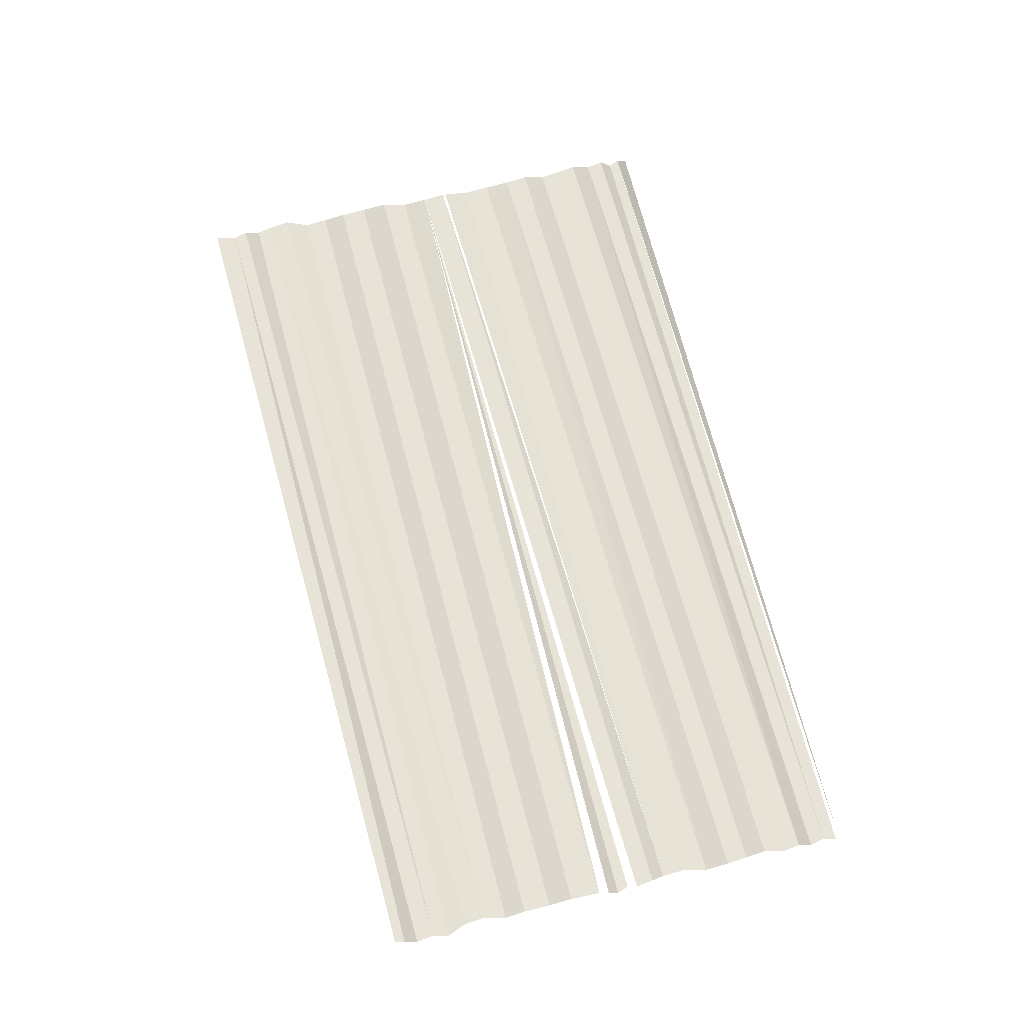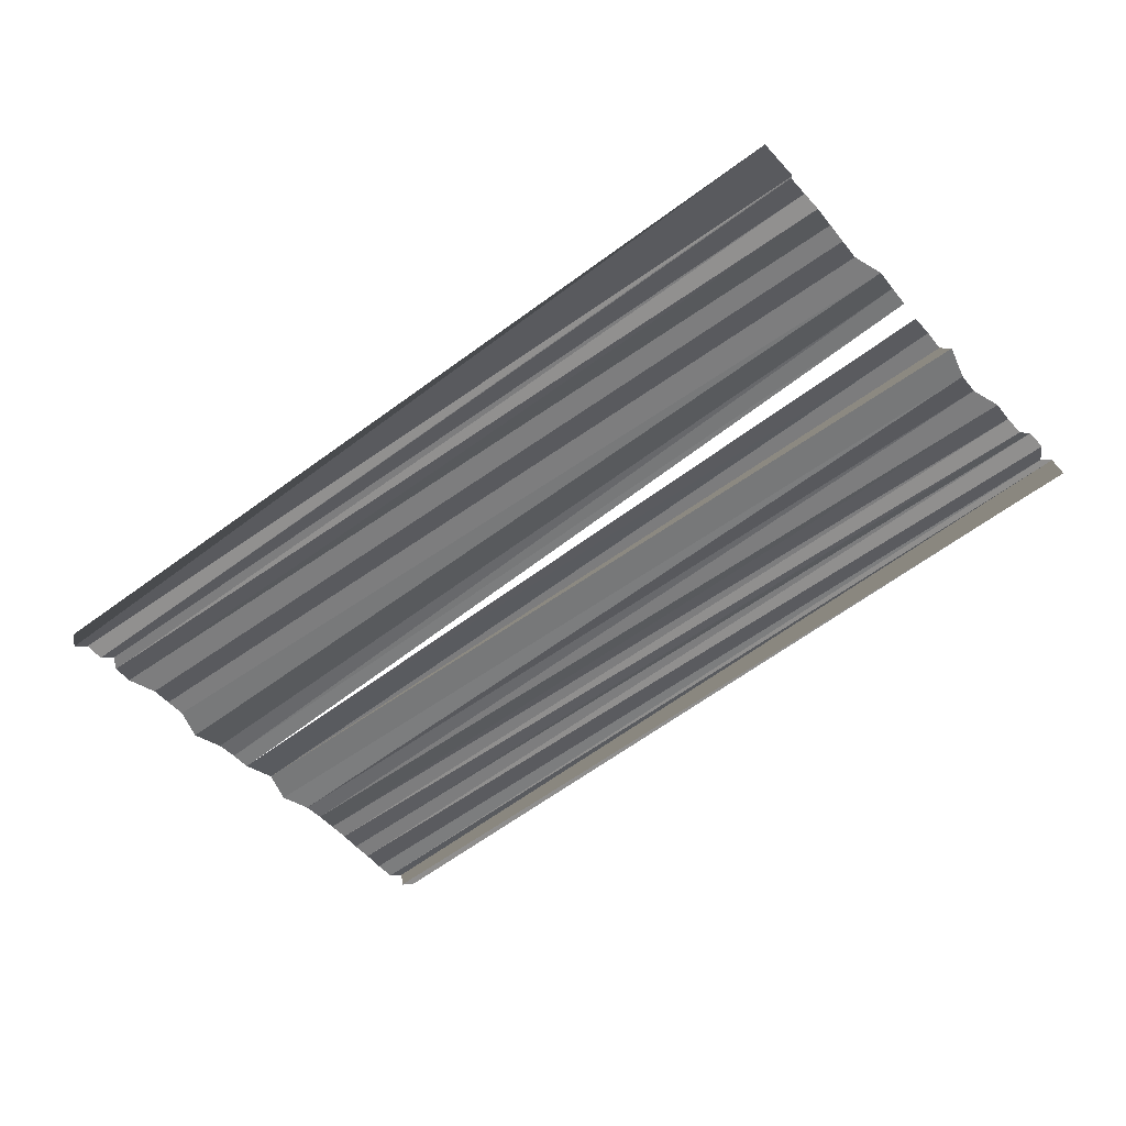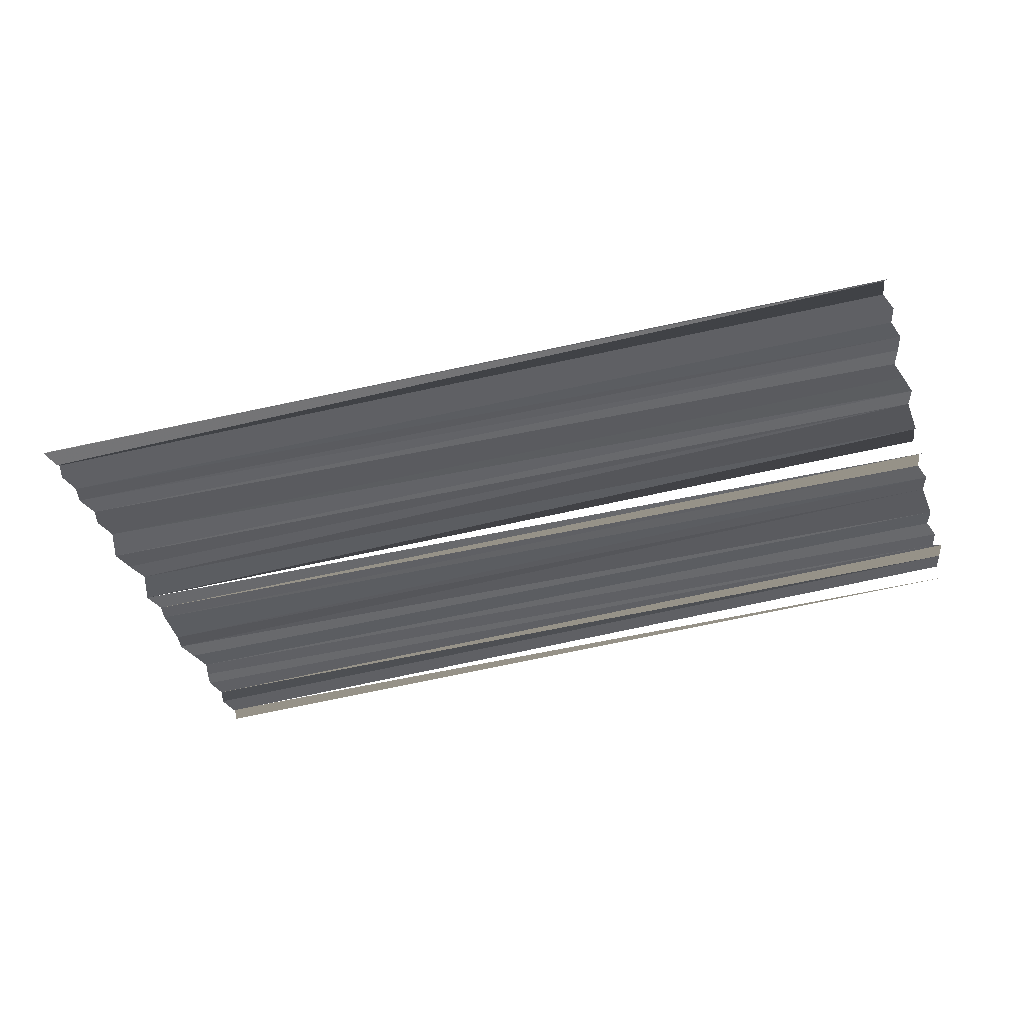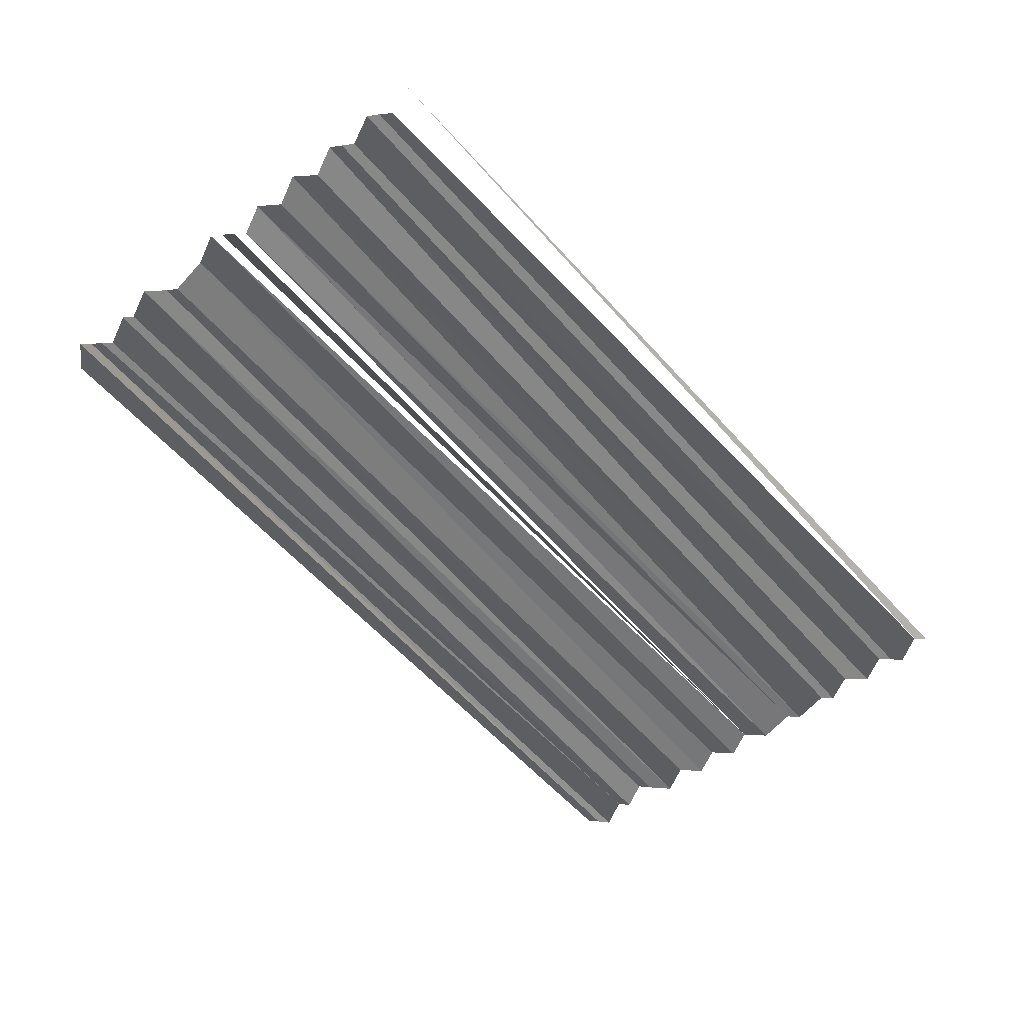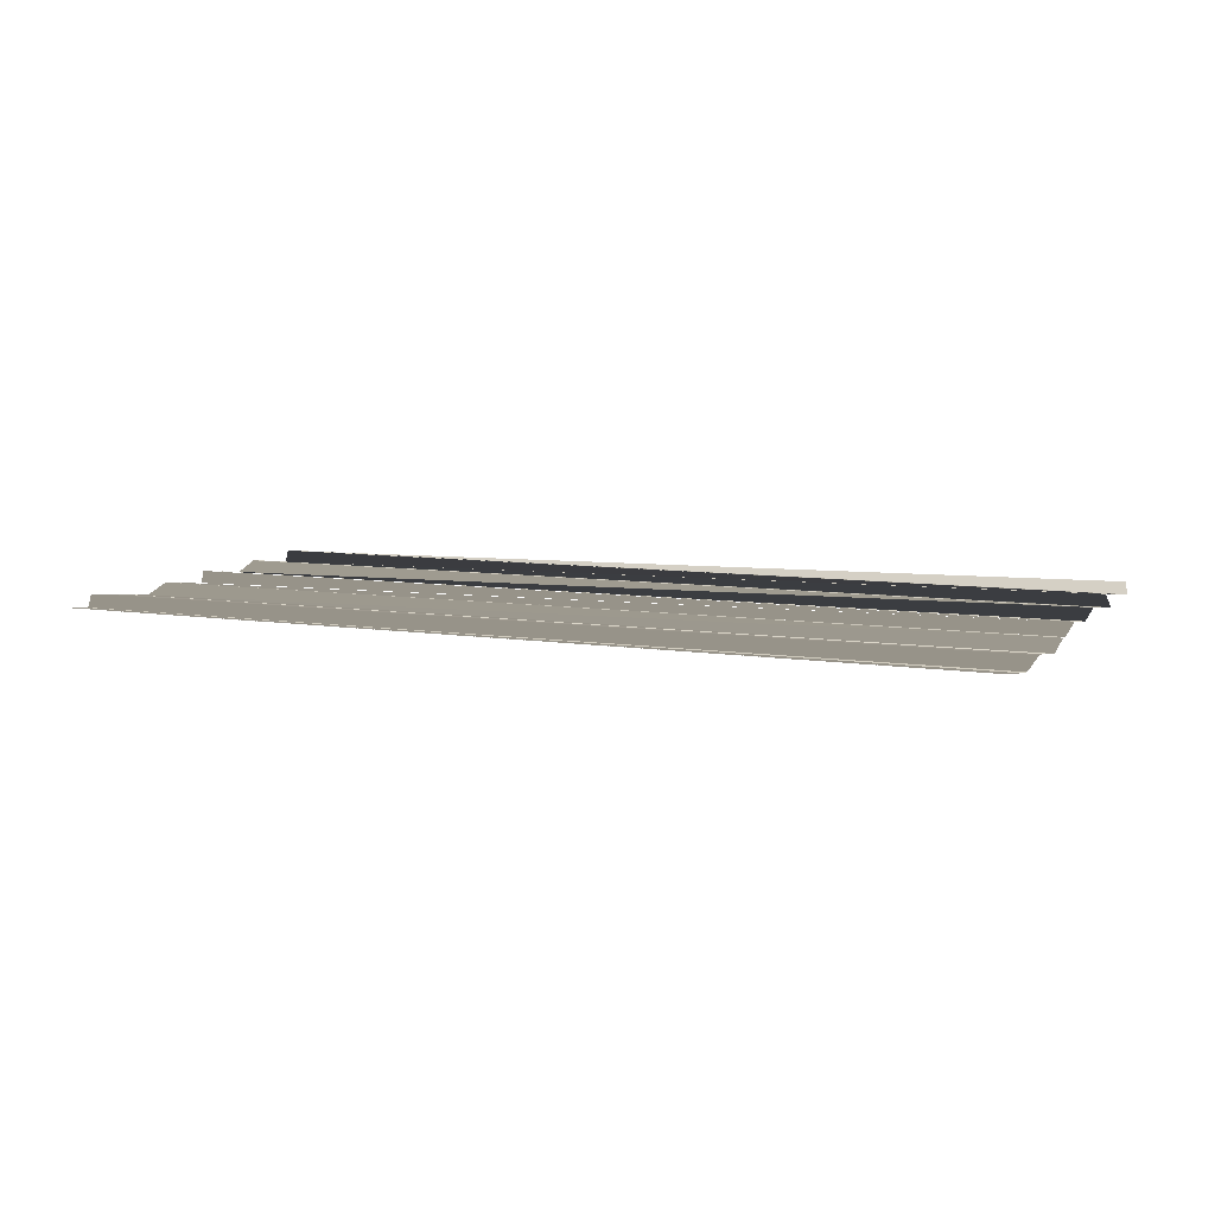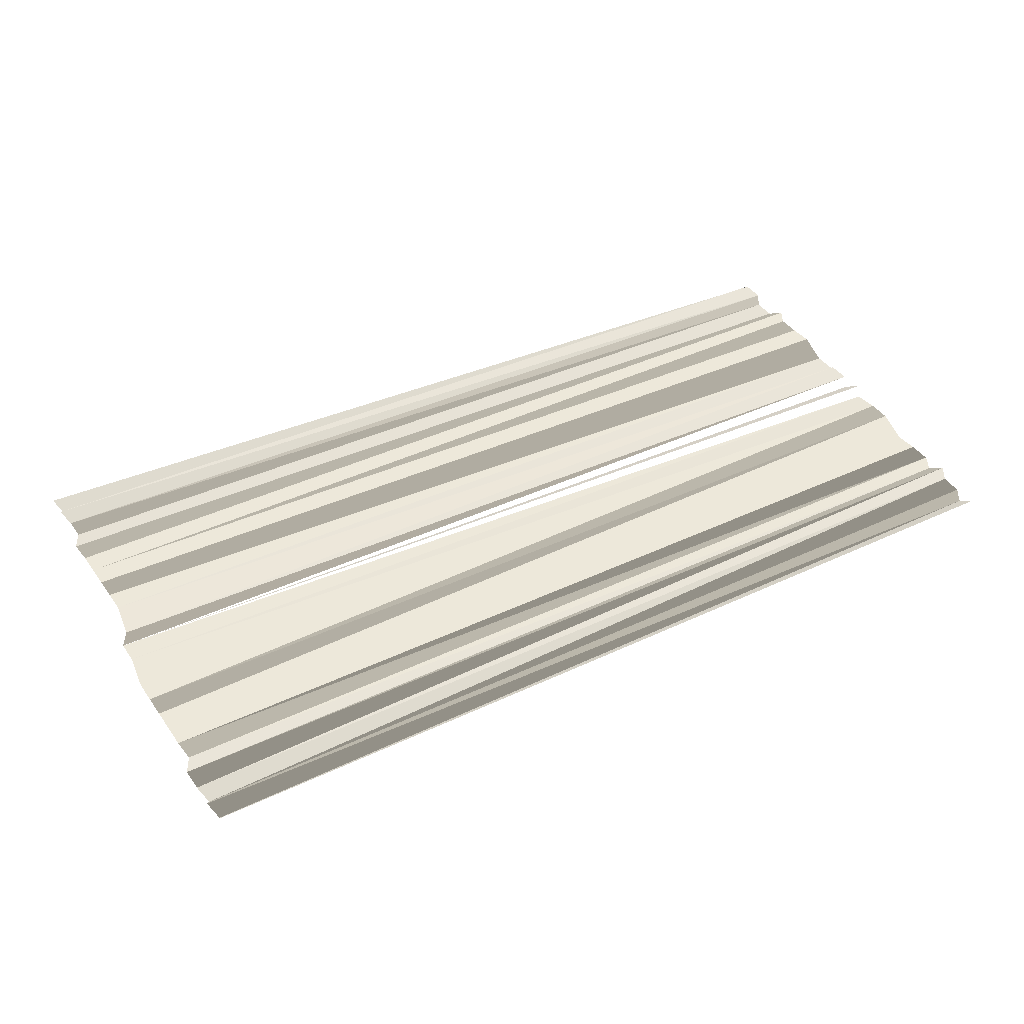
<metadata>
{"format":"obj","ext":"obj","renderer":"f3d","projection":"perspective","resolution":1024,"background":"white","views":[{"elev":62.4,"azim":76.2,"up":"+Y"},{"elev":-51.8,"azim":41.4,"up":"+Y"},{"elev":-41.9,"azim":16.7,"up":"+Y"},{"elev":-50.2,"azim":130.9,"up":"+Y"},{"elev":9.0,"azim":-156.9,"up":"+Y"},{"elev":43.2,"azim":-27.4,"up":"+Y"}]}
</metadata>
<code>
o 4908
v 2235 1888 7.402
v 2235 1888 7.402
v 2235 1888 7.402
v 2235 1888 7.402
v 2235 1888 7.402
v 2235 1888 7.402
v 2235 1888 7.402
v 2235 1888 7.402
v 2235 1888 7.402
v 2235 1888 7.402
v 2235 1888 7.402
v 2235 1888 7.403
v 2235 1888 7.403
v 2235 1888 7.403
v 2235 1888 7.403
v 2235 1888 7.403
v 2235 1888 7.403
v 2235 1888 7.403
v 2235 1888 7.403
v 2235 1888 7.403
v 2235 1888 7.404
v 2235 1888 7.404
v 2235 1888 7.404
v 2235 1888 7.404
v 2235 1888 7.404
v 2235 1888 7.404
v 2235 1888 7.404
v 2235 1888 7.404
v 2235 1888 7.405
v 2235 1888 7.404
v 2235 1888 7.405
v 2235 1888 7.405
v 2235 1888 7.405
v 2235 1888 7.405
v 2235 1888 7.405
v 2235 1888 7.405
v 2235 1888 7.405
v 2235 1888 7.405
v 2235 1888 7.406
v 2235 1888 7.406
v 2235 1888 7.406
v 2235 1888 7.406
v 2235 1888 7.406
v 2235 1888 7.406
v 2235 1888 7.406
v 2235 1888 7.406
v 2235 1888 7.407
v 2235 1888 7.406
v 2235 1888 7.407
v 2235 1888 7.407
v 2235 1888 7.407
v 2235 1888 7.407
v 2235 1888 7.407
v 2235 1888 7.407
v 2235 1888 7.407
v 2235 1888 7.407
v 2235 1888 7.407
f 1 2 3
f 3 4 5
f 5 4 6
f 5 6 7
f 7 6 8
f 7 8 9
f 9 8 10
f 9 10 11
f 11 10 12
f 11 12 13
f 13 12 14
f 13 14 15
f 15 14 16
f 15 16 17
f 17 16 18
f 17 18 19
f 19 18 20
f 19 20 21
f 21 20 22
f 21 22 23
f 23 22 24
f 23 24 25
f 24 26 27
f 27 26 28
f 27 28 29
f 30 31 29
f 31 32 29
f 33 34 29
f 33 35 34
f 35 36 34
f 35 37 36
f 38 37 35
f 38 39 37
f 40 39 38
f 40 41 39
f 42 41 40
f 42 43 41
f 44 43 42
f 44 45 43
f 46 45 44
f 46 47 45
f 48 47 46
f 48 49 47
f 50 49 48
f 50 51 49
f 52 51 50
f 52 53 51
f 54 53 52
f 54 55 53
f 56 55 54
f 56 57 55

</code>
